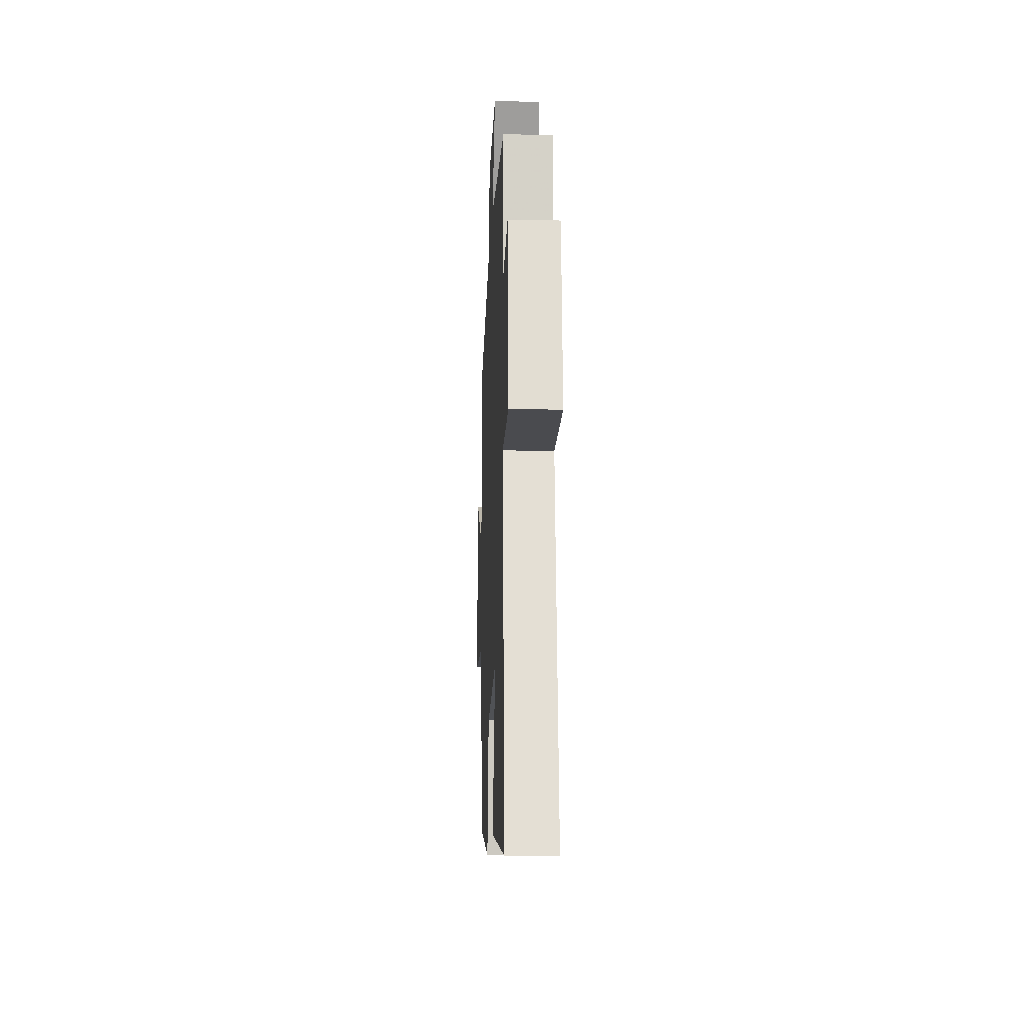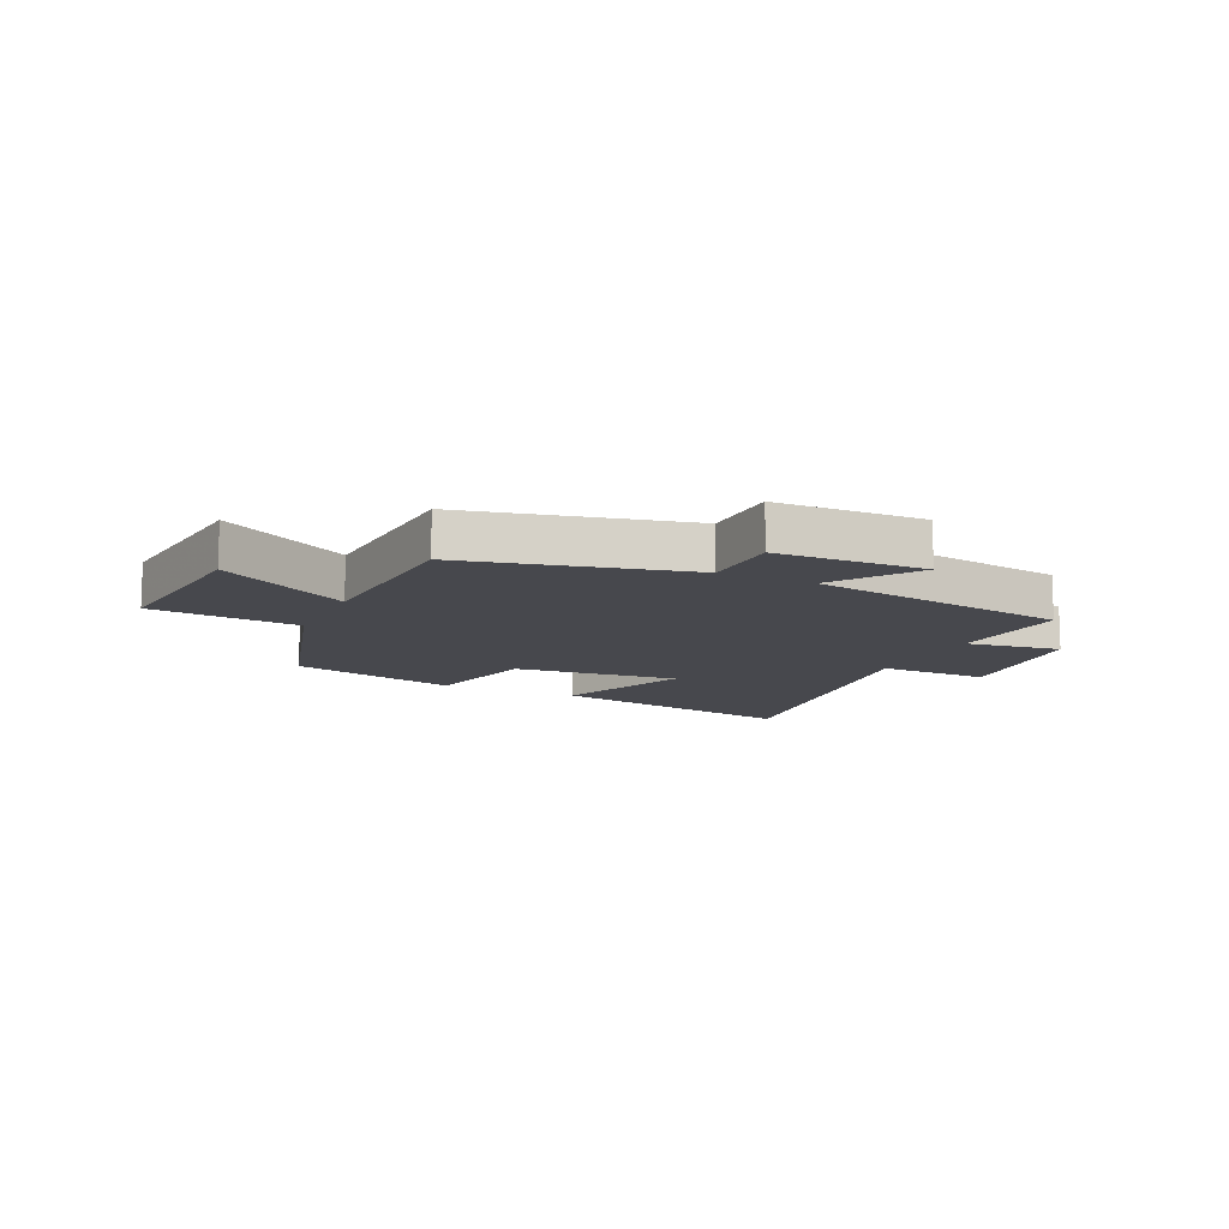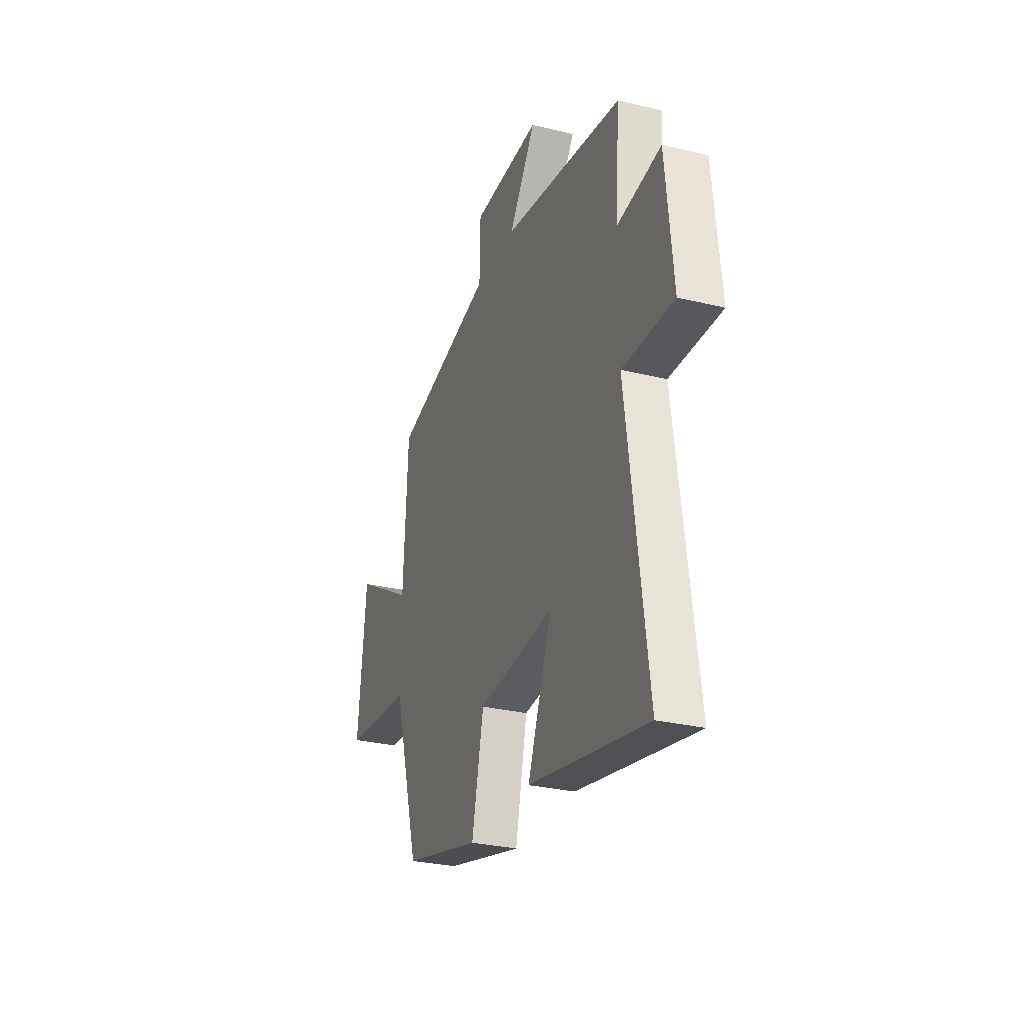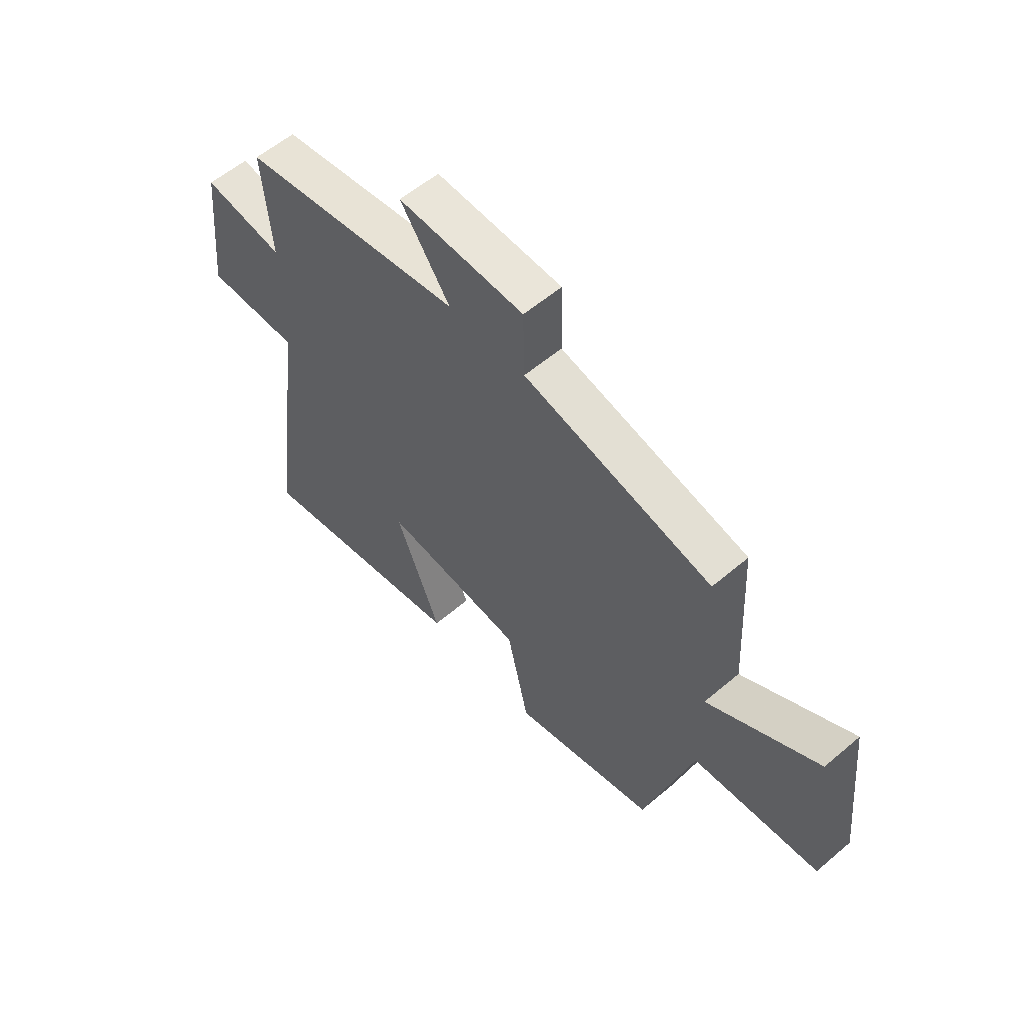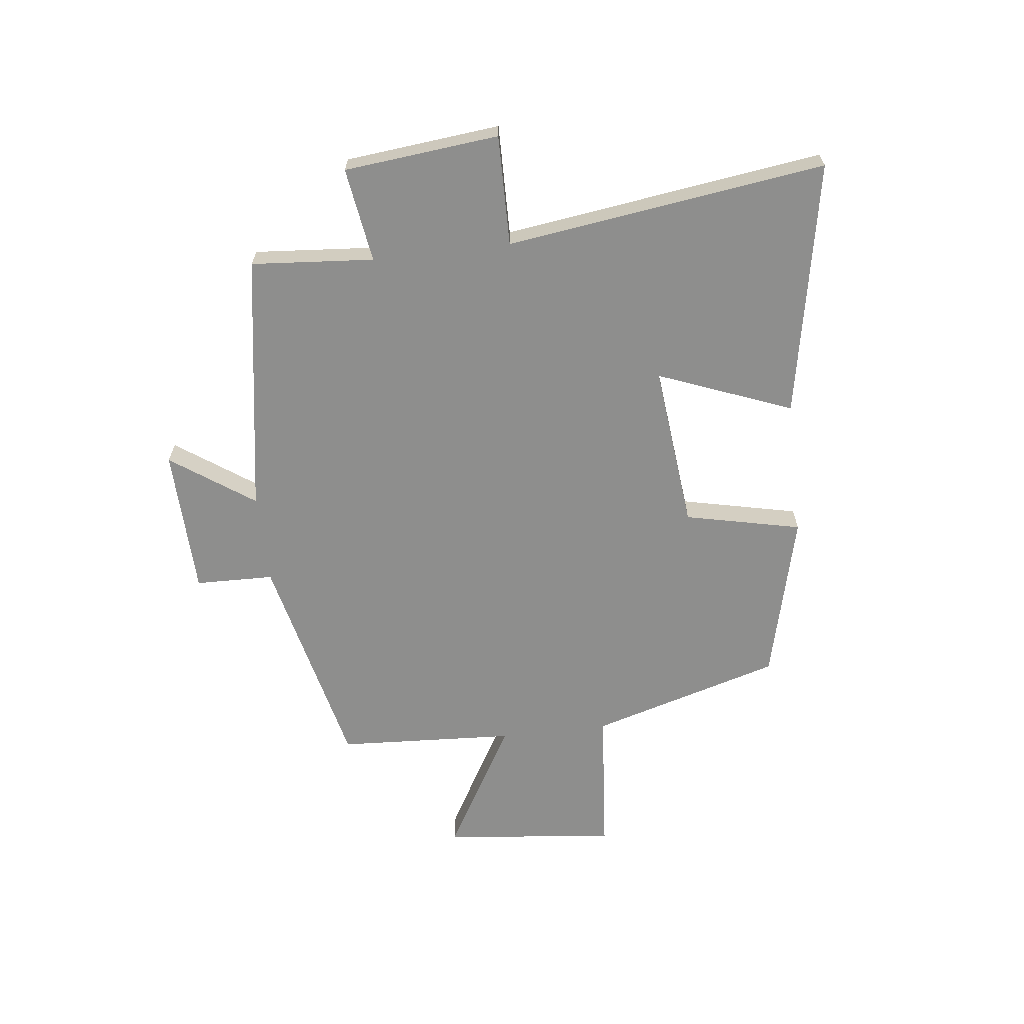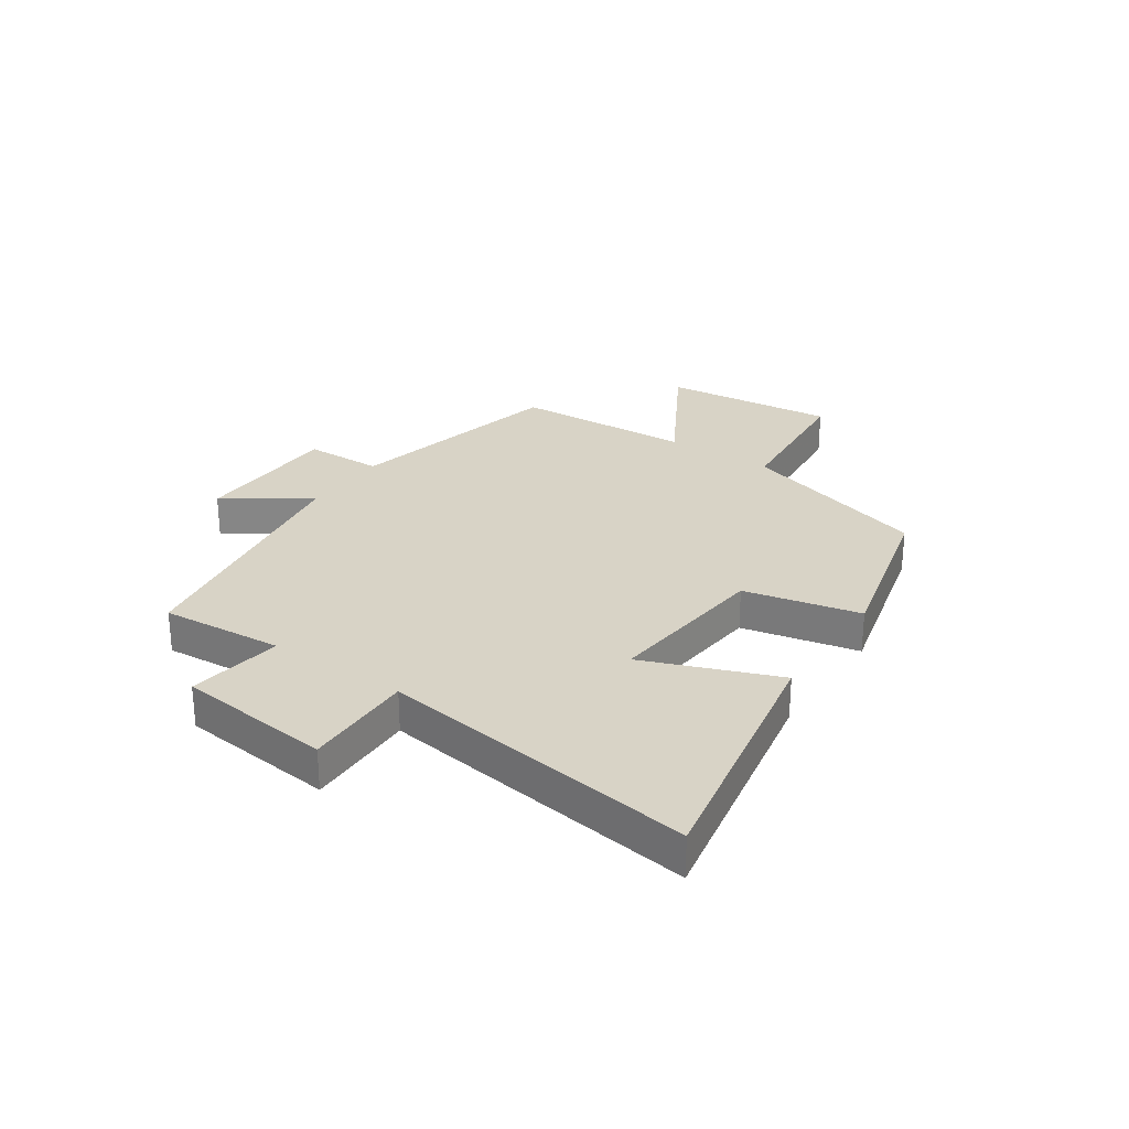
<metadata>
{"format":"obj","ext":"obj","renderer":"f3d","projection":"perspective","resolution":1024,"background":"white","views":[{"elev":-15.2,"azim":87.6,"up":"+Z"},{"elev":-11.7,"azim":-25.1,"up":"+Y"},{"elev":-28.8,"azim":70.0,"up":"+Z"},{"elev":57.6,"azim":-131.4,"up":"+Z"},{"elev":-64.8,"azim":96.7,"up":"+Y"},{"elev":28.0,"azim":124.2,"up":"+Y"}]}
</metadata>
<code>
v 0.517 0.07 0.428
v 0.5 0.07 0.214
v 0.665 0.07 0.239
v 0.693 0.07 -0.031
v 0.5 0.07 -0.028
v 0.577 0.07 -0.584
v 0.132 0.07 -0.5
v 0.223 0.07 -0.267
v -0.065 0.07 -0.297
v -0.11 0.07 -0.5
v -0.403 0.07 -0.427
v -0.5 0.07 -0.095
v -0.758 0.07 -0.073
v -0.726 0.07 0.229
v -0.5 0.07 0.099
v -0.483 0.07 0.41
v -0.098 0.07 0.5
v -0.095 0.07 0.637
v 0.163 0.07 0.645
v 0.062 0.07 0.5
v 0.517 0 0.428
v 0.5 0 0.214
v 0.665 0 0.239
v 0.693 0 -0.031
v 0.5 0 -0.028
v 0.577 0 -0.584
v 0.132 0 -0.5
v 0.223 0 -0.267
v -0.065 0 -0.297
v -0.11 0 -0.5
v -0.403 0 -0.427
v -0.5 0 -0.095
v -0.758 0 -0.073
v -0.726 0 0.229
v -0.5 0 0.099
v -0.483 0 0.41
v -0.098 0 0.5
v -0.095 0 0.637
v 0.163 0 0.645
v 0.062 0 0.5
f 17 18 19 20
f 20 1 2
f 17 20 2
f 16 17 2
f 15 16 2
f 12 13 14 15
f 11 12 15
f 10 11 15
f 9 10 15
f 8 9 15 2
f 5 6 7 8
f 5 8 2 3
f 3 4 5
f 40 39 38 37
f 22 21 40
f 22 40 37
f 22 37 36
f 22 36 35
f 35 34 33 32
f 35 32 31
f 35 31 30
f 35 30 29
f 22 35 29 28
f 28 27 26 25
f 23 22 28 25
f 25 24 23
f 1 21 22 2
f 2 22 23 3
f 3 23 24 4
f 4 24 25 5
f 5 25 26 6
f 6 26 27 7
f 7 27 28 8
f 8 28 29 9
f 9 29 30 10
f 10 30 31 11
f 11 31 32 12
f 12 32 33 13
f 13 33 34 14
f 14 34 35 15
f 15 35 36 16
f 16 36 37 17
f 17 37 38 18
f 18 38 39 19
f 19 39 40 20
f 20 40 21 1

</code>
